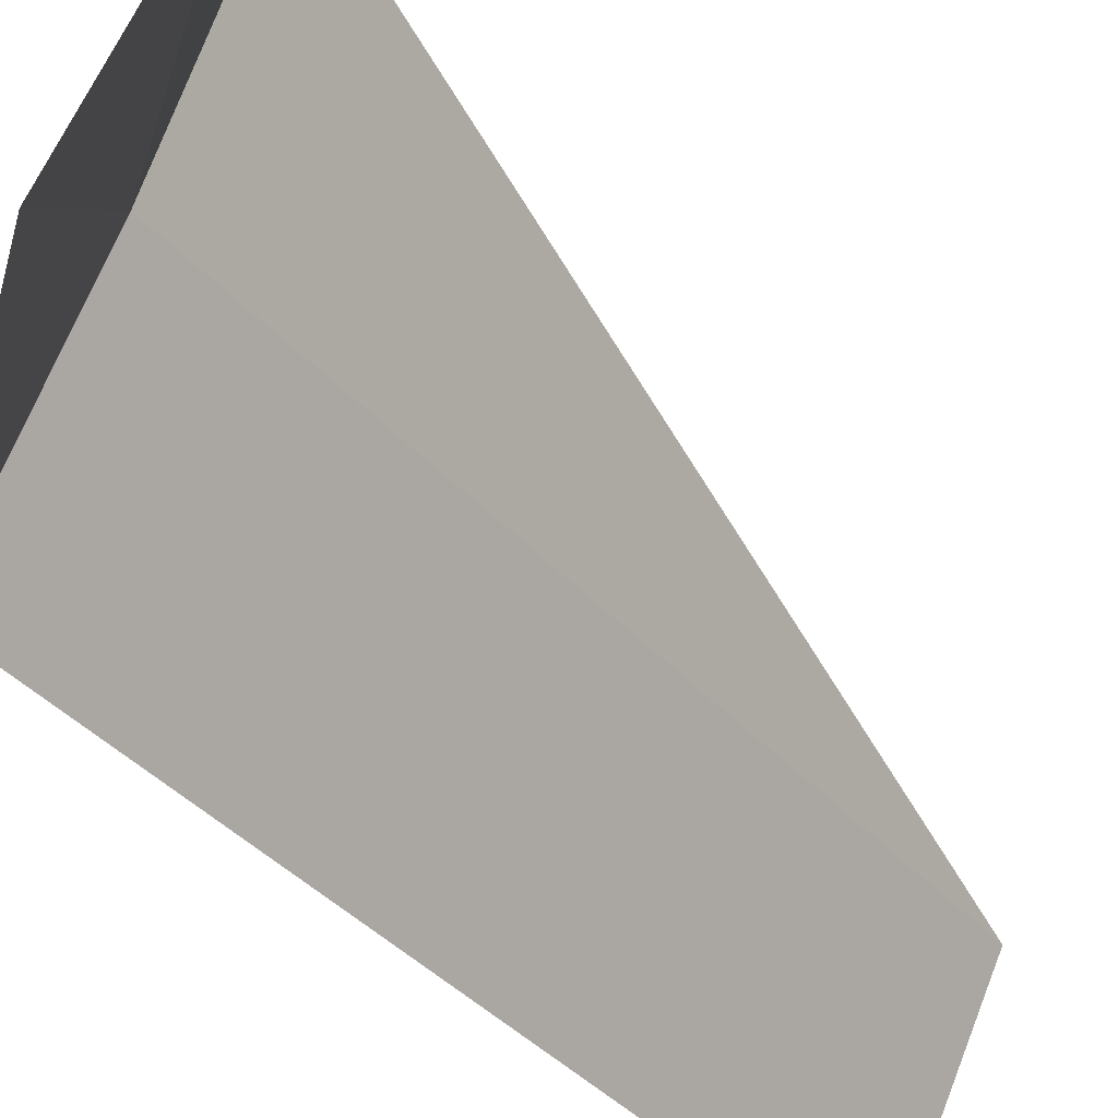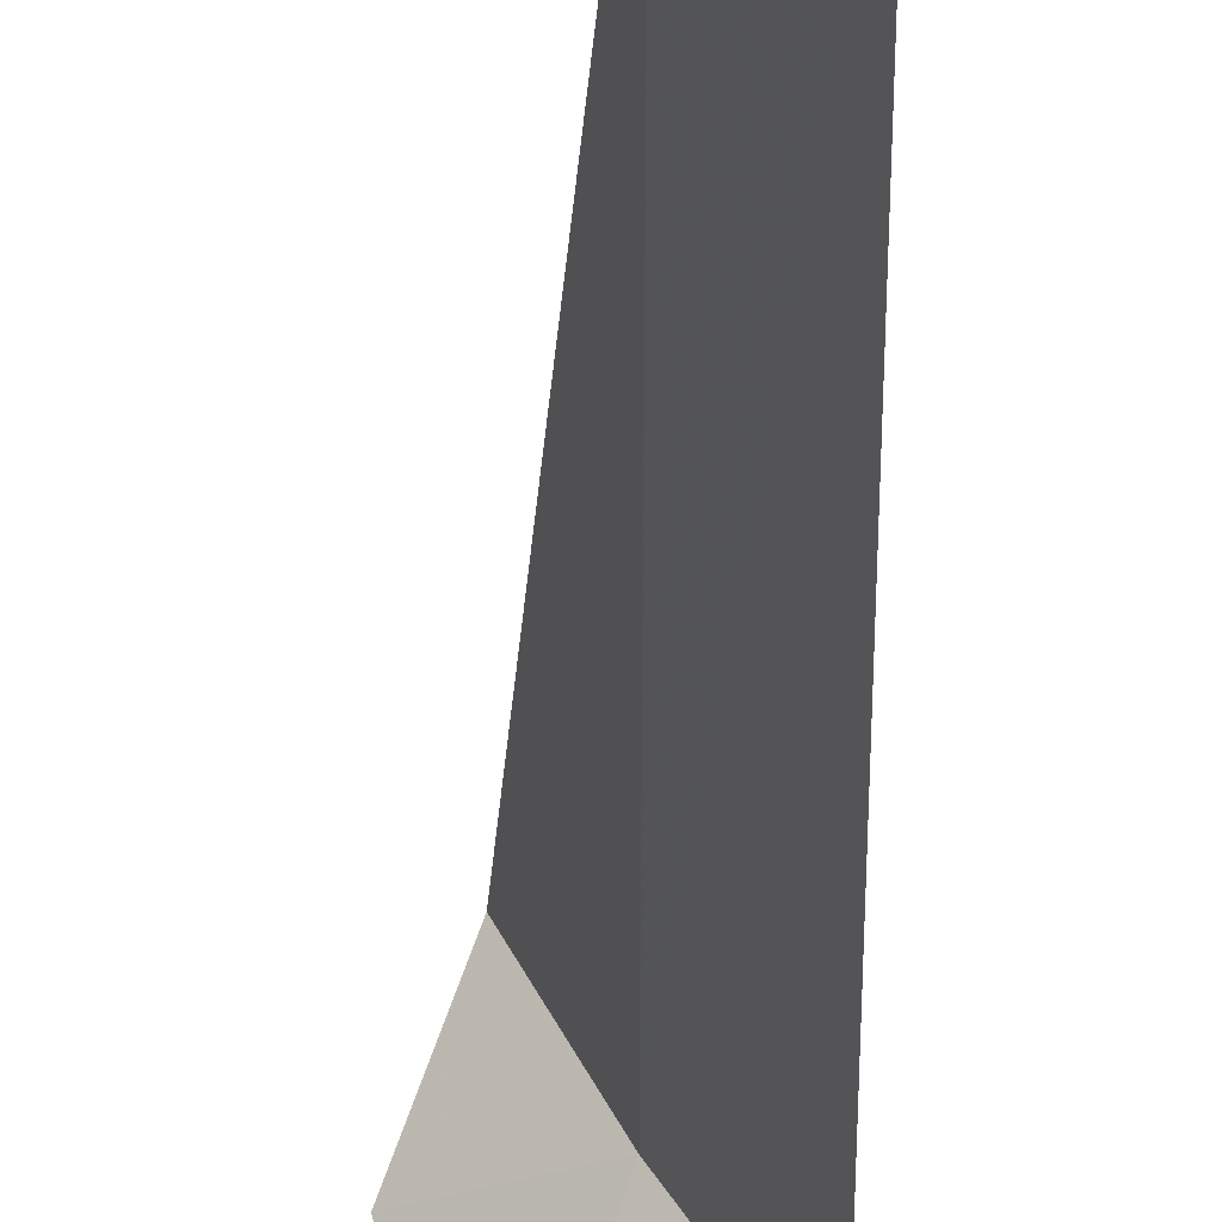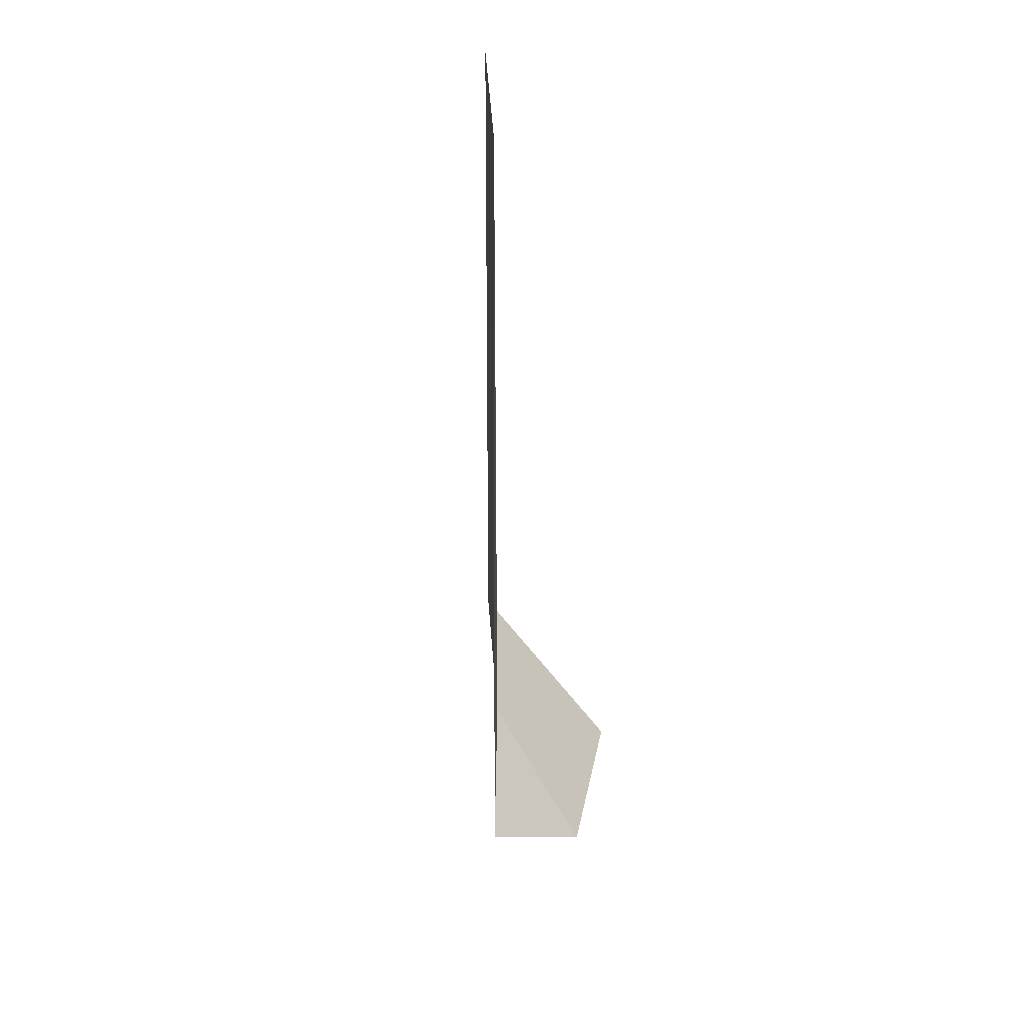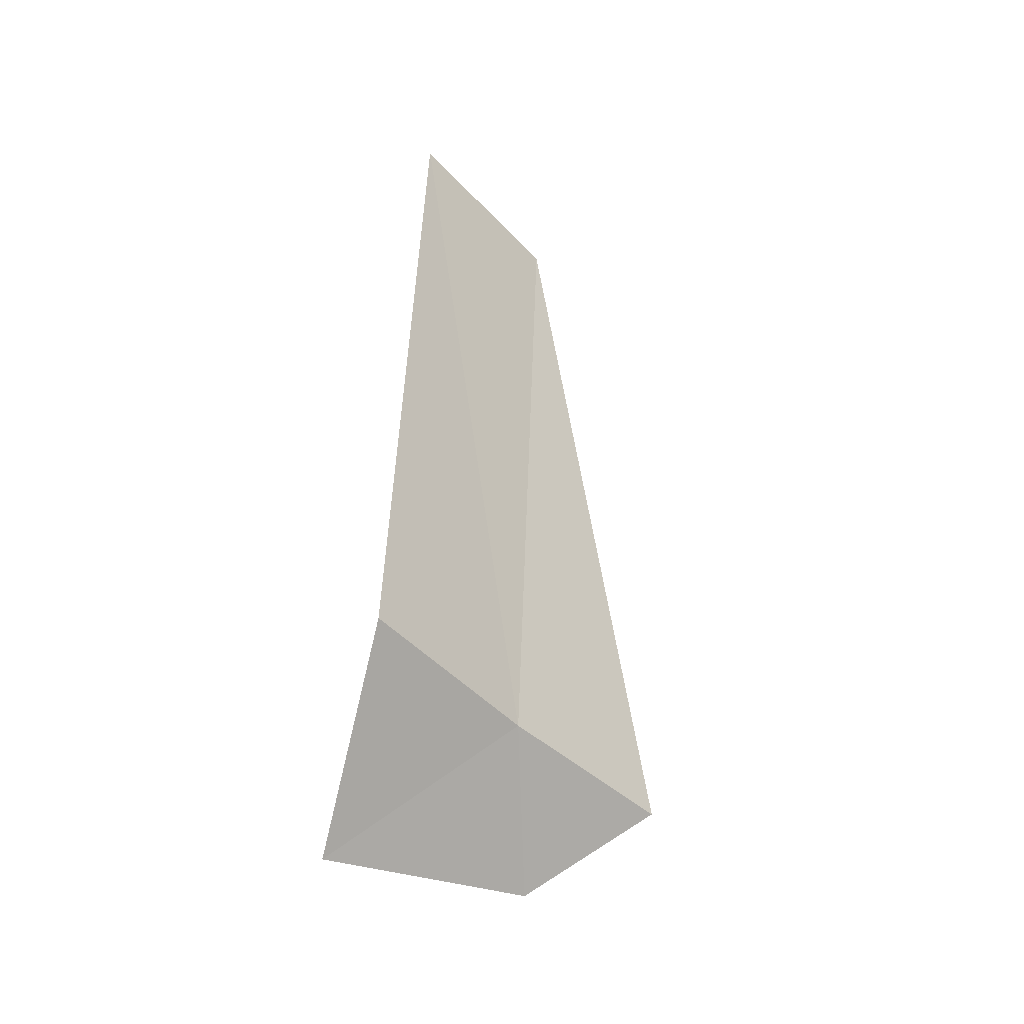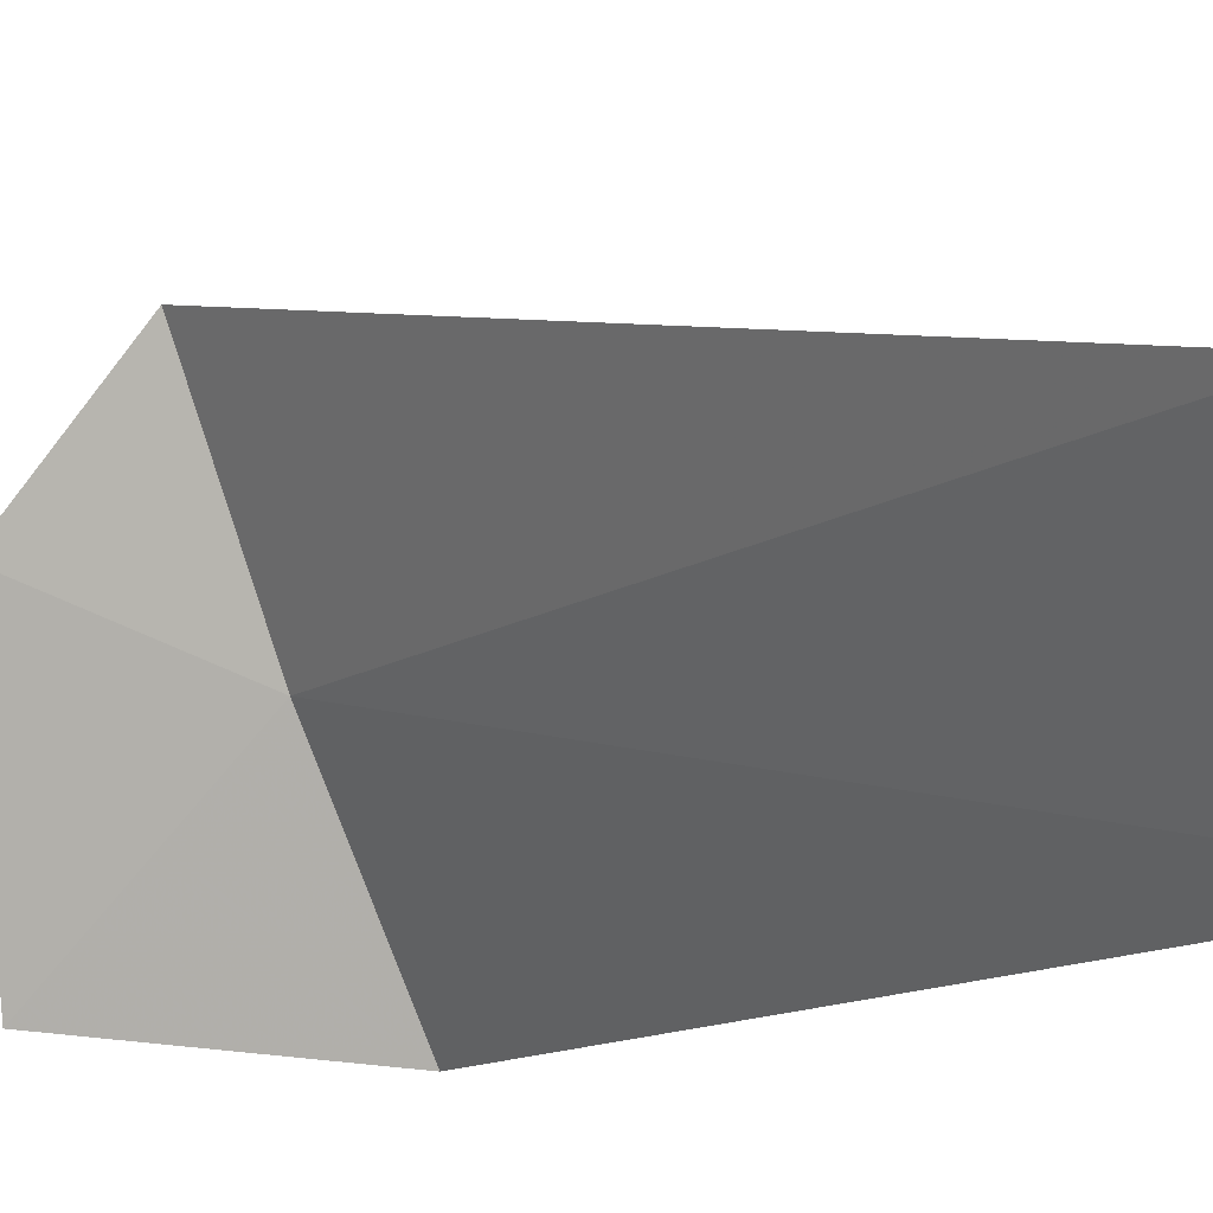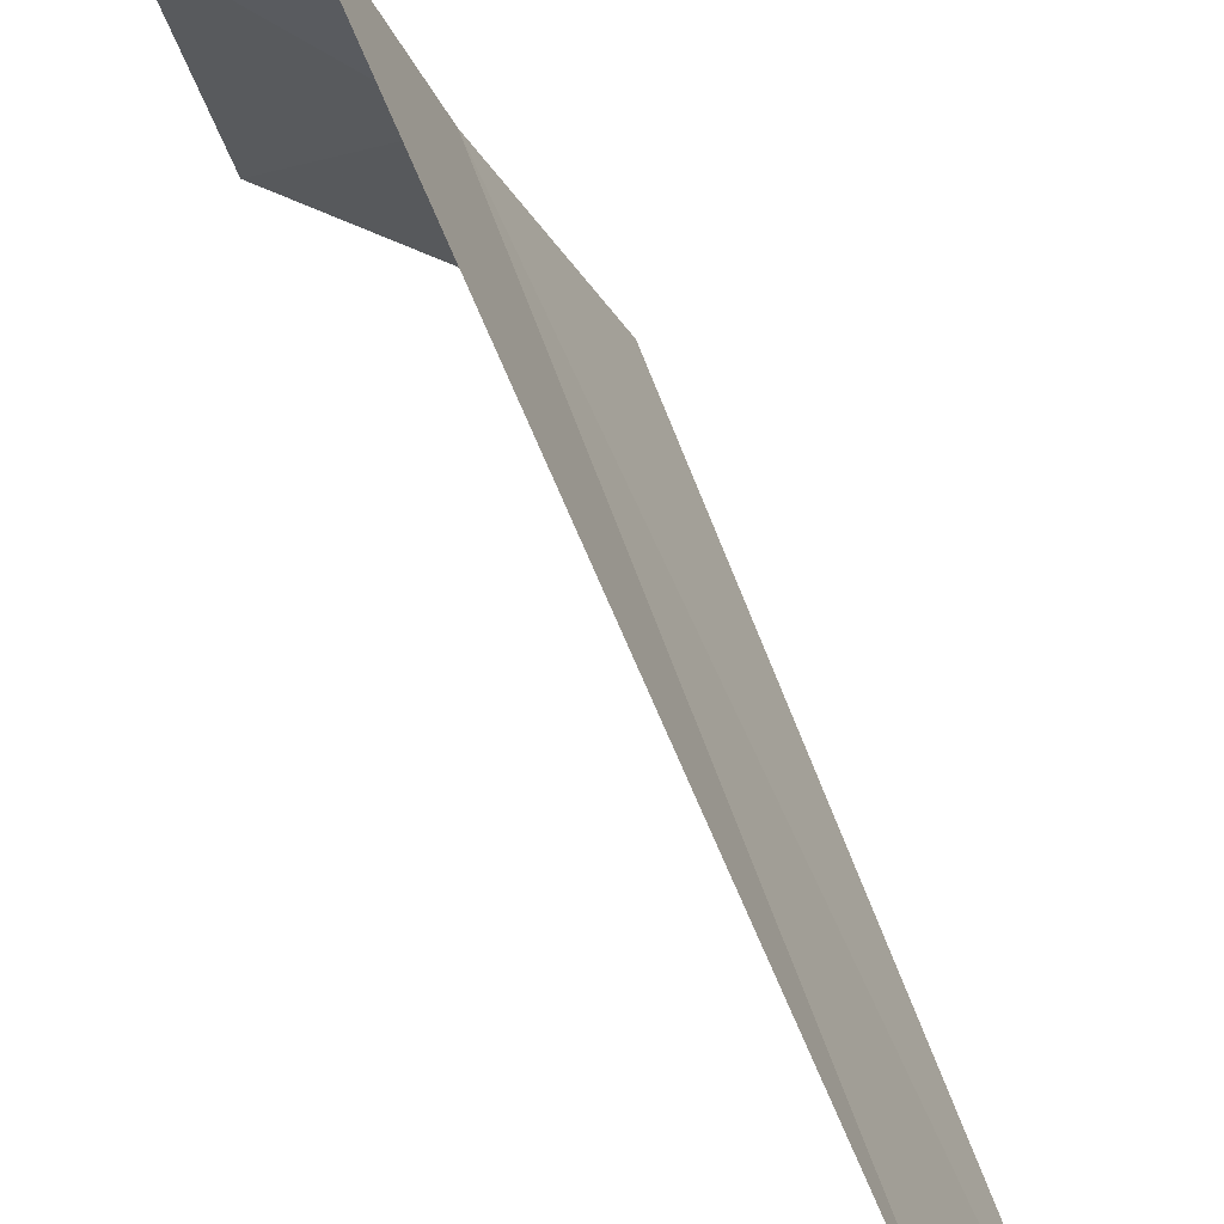
<metadata>
{"format":"obj","ext":"obj","renderer":"f3d","projection":"perspective","resolution":1024,"background":"white","views":[{"elev":-39.0,"azim":33.5,"up":"+Z"},{"elev":-57.2,"azim":178.7,"up":"+Z"},{"elev":36.8,"azim":22.5,"up":"+Y"},{"elev":-43.6,"azim":-115.7,"up":"+Y"},{"elev":-9.2,"azim":145.0,"up":"+Z"},{"elev":52.1,"azim":162.2,"up":"+Z"}]}
</metadata>
<code>
v 13.69 14.7 12.63
v 14.11 13.9 11.77
v 13.21 14.7 11.65
v 14.39 14.17 13
v 14.1 14.7 13.64
v 13.3 18.75 11.82
v 13.78 18.75 12.82
f 1 3 2
f 1 4 5
f 1 6 3
f 1 5 7
f 1 7 6
f 1 2 4

</code>
